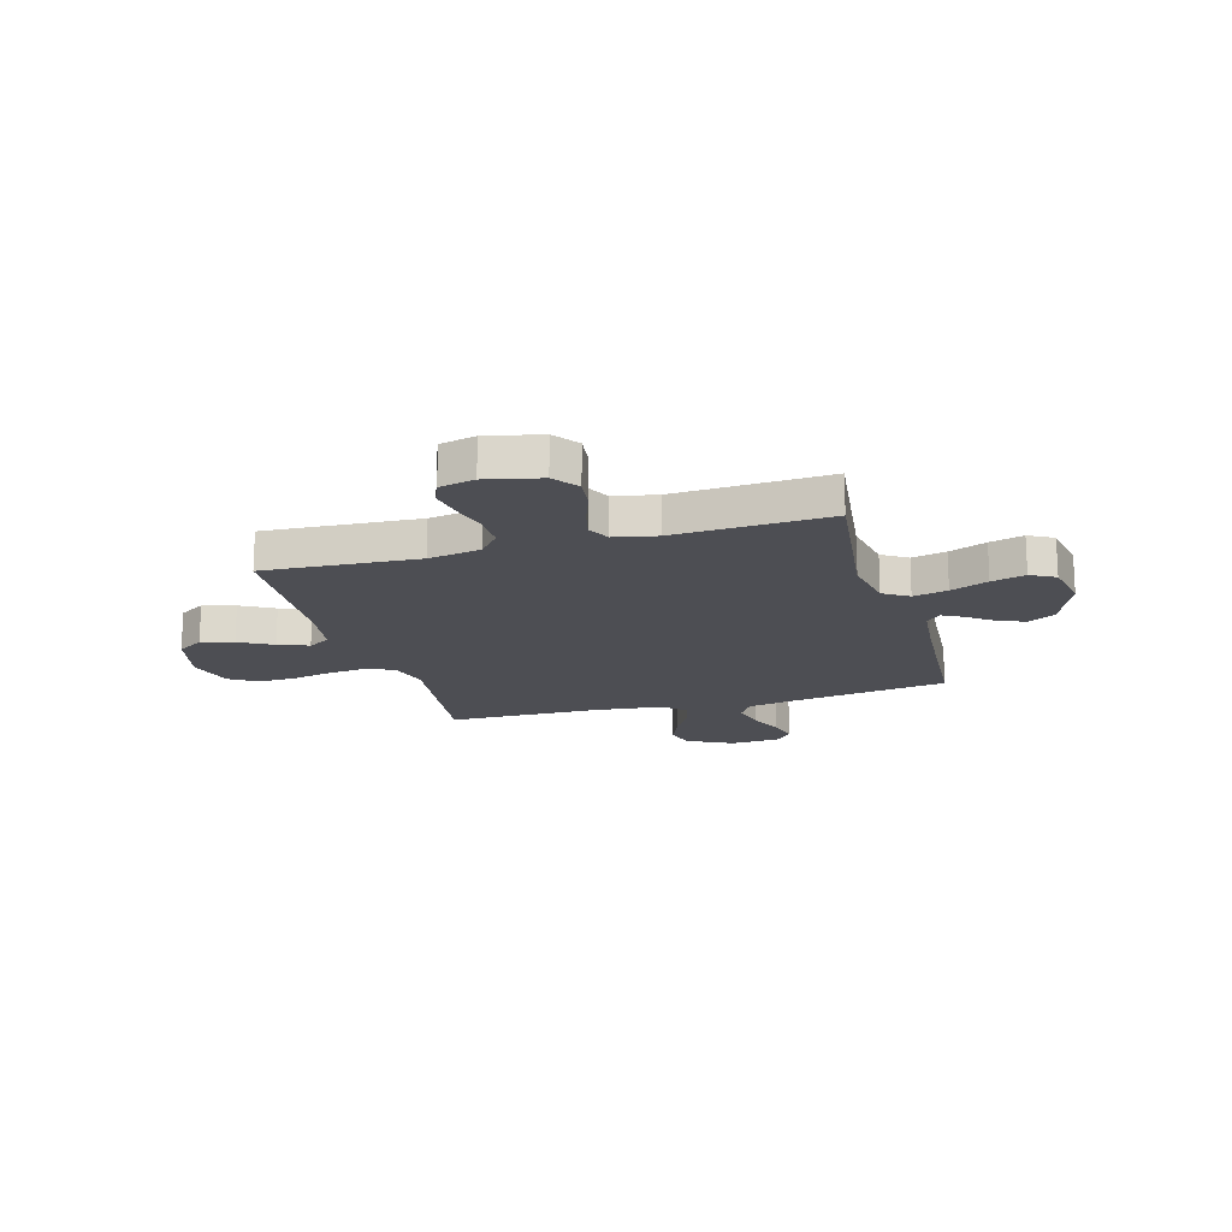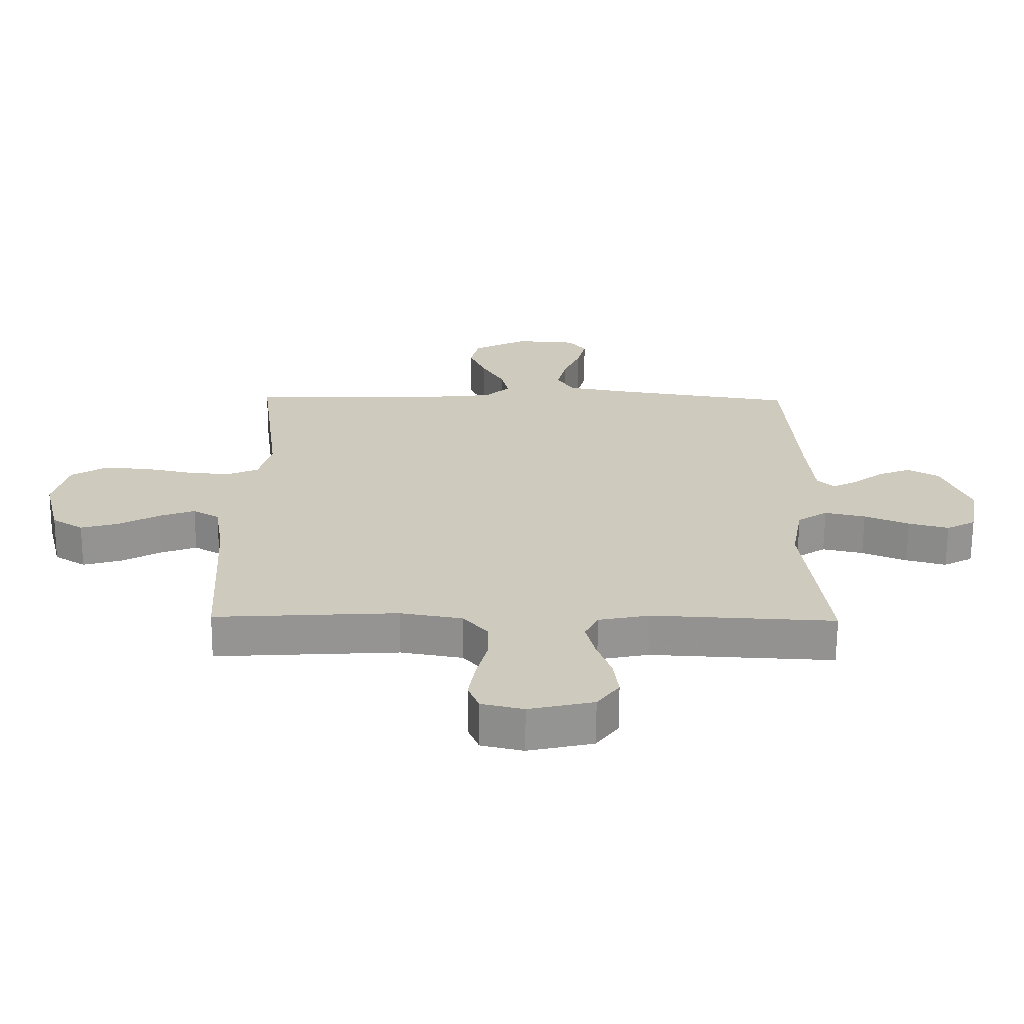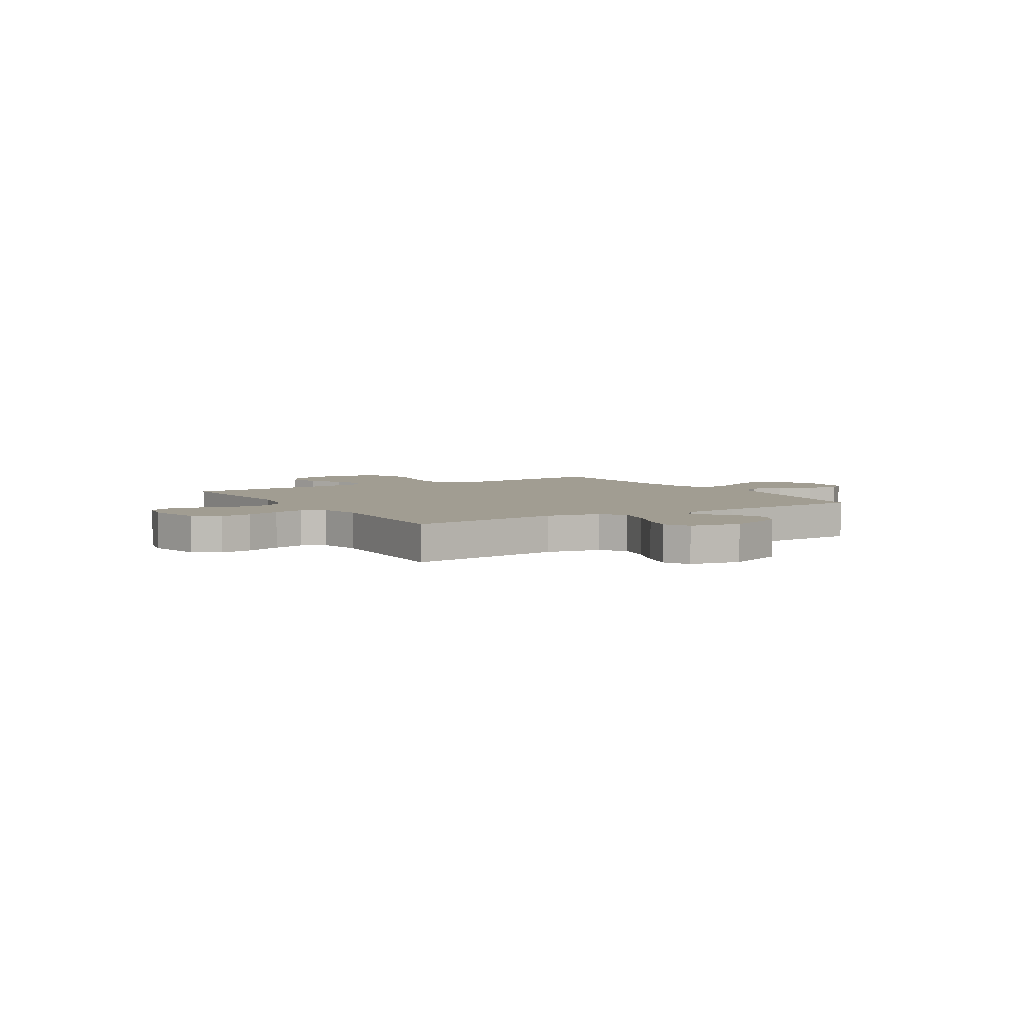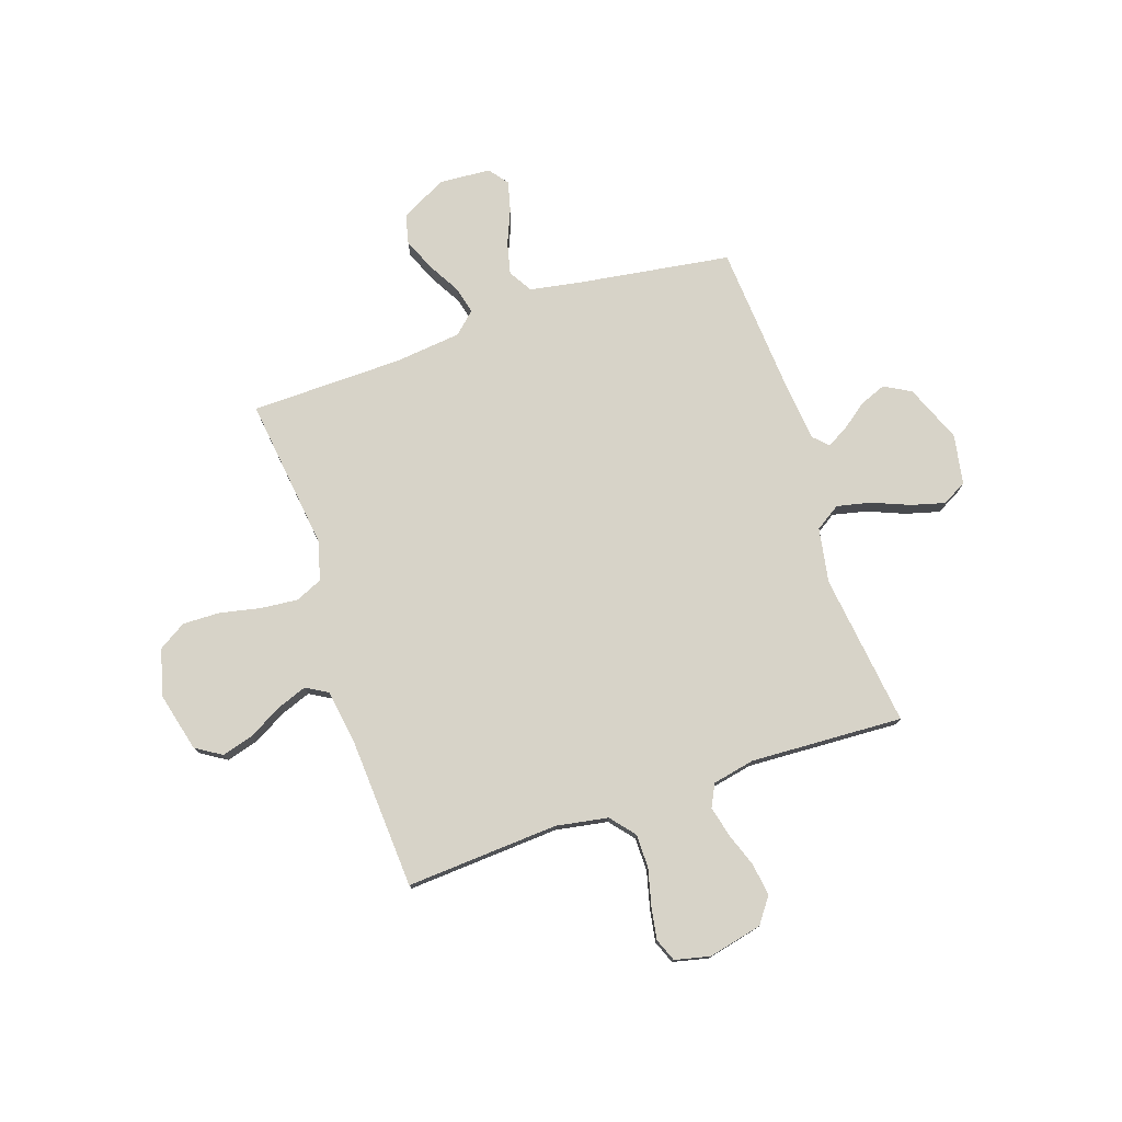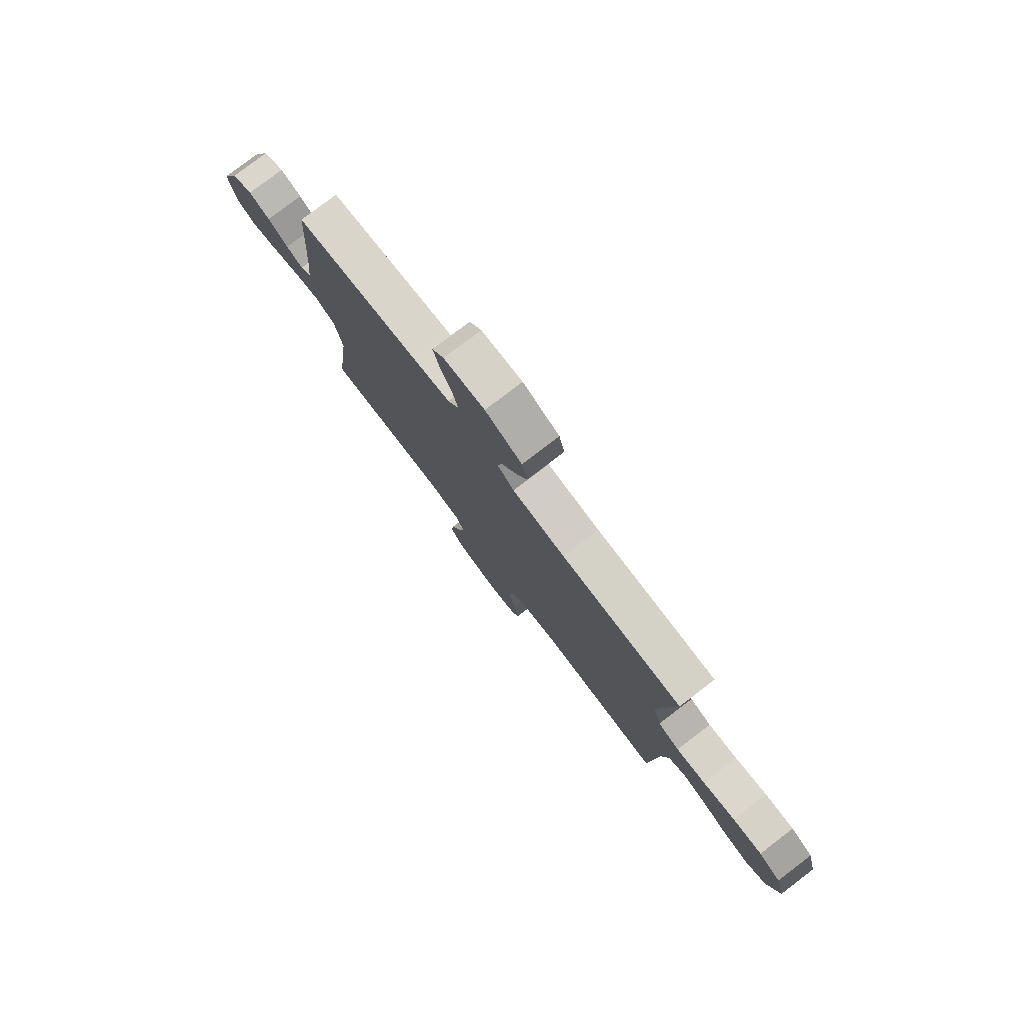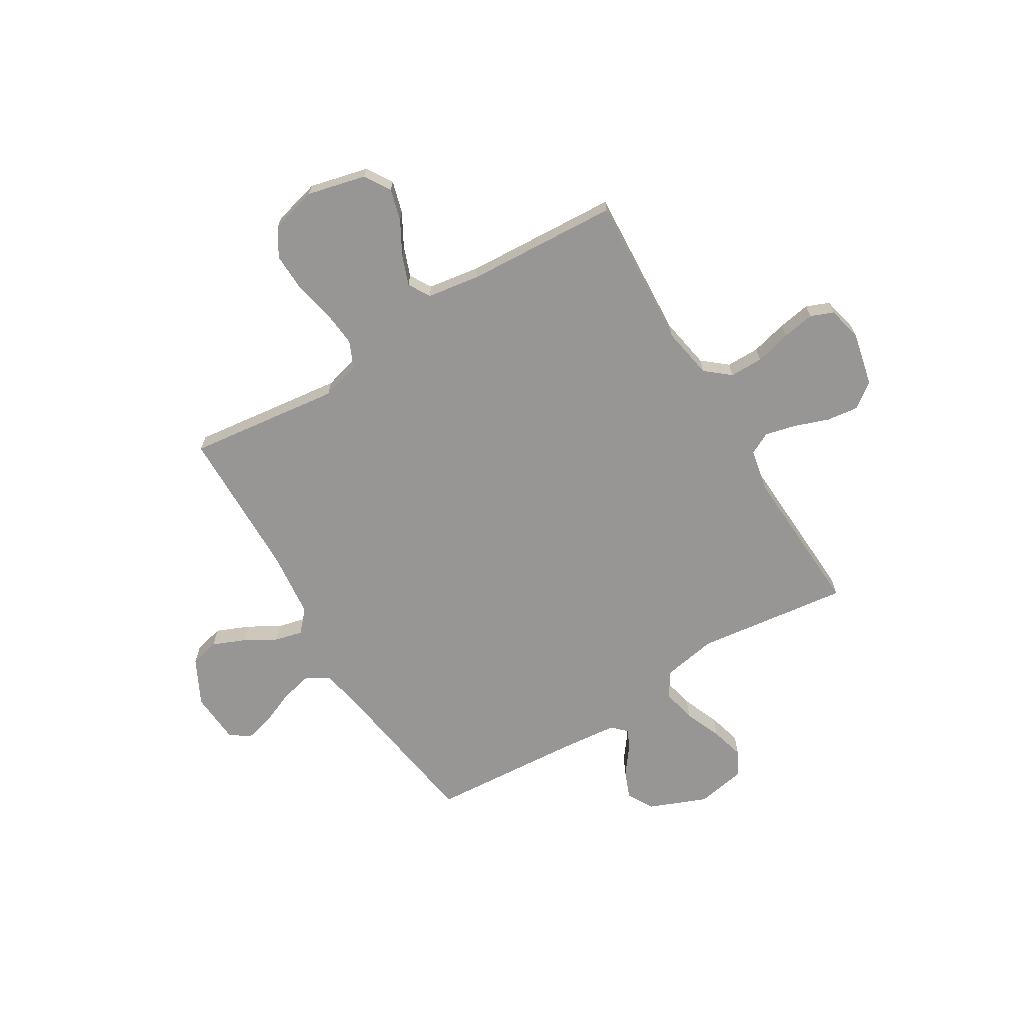
<metadata>
{"format":"obj","ext":"obj","renderer":"f3d","projection":"perspective","resolution":1024,"background":"white","views":[{"elev":-17.3,"azim":-164.0,"up":"+Y"},{"elev":-66.9,"azim":179.6,"up":"+Z"},{"elev":4.6,"azim":-121.6,"up":"+Y"},{"elev":76.9,"azim":161.3,"up":"+Y"},{"elev":79.2,"azim":52.7,"up":"+Z"},{"elev":-67.8,"azim":121.2,"up":"+Y"}]}
</metadata>
<code>
v 0.5 0.07 0.5
v 0.463 0.07 0.2
v 0.484 0.07 0.123
v 0.537 0.07 0.1
v 0.61 0.07 0.107
v 0.69 0.07 0.124
v 0.763 0.07 0.126
v 0.818 0.07 0.092
v 0.842 0.07 0
v 0.814 0.07 -0.115
v 0.763 0.07 -0.147
v 0.7 0.07 -0.129
v 0.635 0.07 -0.093
v 0.576 0.07 -0.071
v 0.533 0.07 -0.096
v 0.517 0.07 -0.2
v 0.5 0.07 -0.5
v 0.2 0.07 -0.482
v 0.098 0.07 -0.5
v 0.058 0.07 -0.548
v 0.058 0.07 -0.614
v 0.076 0.07 -0.685
v 0.087 0.07 -0.749
v 0.069 0.07 -0.794
v 0 0.07 -0.81
v -0.106 0.07 -0.786
v -0.142 0.07 -0.737
v -0.134 0.07 -0.674
v -0.11 0.07 -0.607
v -0.095 0.07 -0.546
v -0.117 0.07 -0.502
v -0.2 0.07 -0.485
v -0.5 0.07 -0.5
v -0.462 0.07 -0.2
v -0.481 0.07 -0.093
v -0.53 0.07 -0.061
v -0.597 0.07 -0.076
v -0.67 0.07 -0.106
v -0.736 0.07 -0.124
v -0.784 0.07 -0.098
v -0.802 0.07 0
v -0.756 0.07 0.113
v -0.704 0.07 0.142
v -0.651 0.07 0.121
v -0.601 0.07 0.083
v -0.56 0.07 0.061
v -0.532 0.07 0.089
v -0.521 0.07 0.2
v -0.5 0.07 0.5
v -0.2 0.07 0.545
v -0.1 0.07 0.563
v -0.072 0.07 0.609
v -0.087 0.07 0.672
v -0.115 0.07 0.738
v -0.13 0.07 0.797
v -0.101 0.07 0.835
v 0 0.07 0.842
v 0.09 0.07 0.796
v 0.104 0.07 0.738
v 0.077 0.07 0.674
v 0.041 0.07 0.611
v 0.028 0.07 0.557
v 0.07 0.07 0.519
v 0.2 0.07 0.505
v 0.5 0 0.5
v 0.463 0 0.2
v 0.484 0 0.123
v 0.537 0 0.1
v 0.61 0 0.107
v 0.69 0 0.124
v 0.763 0 0.126
v 0.818 0 0.092
v 0.842 0 0
v 0.814 0 -0.115
v 0.763 0 -0.147
v 0.7 0 -0.129
v 0.635 0 -0.093
v 0.576 0 -0.071
v 0.533 0 -0.096
v 0.517 0 -0.2
v 0.5 0 -0.5
v 0.2 0 -0.482
v 0.098 0 -0.5
v 0.058 0 -0.548
v 0.058 0 -0.614
v 0.076 0 -0.685
v 0.087 0 -0.749
v 0.069 0 -0.794
v 0 0 -0.81
v -0.106 0 -0.786
v -0.142 0 -0.737
v -0.134 0 -0.674
v -0.11 0 -0.607
v -0.095 0 -0.546
v -0.117 0 -0.502
v -0.2 0 -0.485
v -0.5 0 -0.5
v -0.462 0 -0.2
v -0.481 0 -0.093
v -0.53 0 -0.061
v -0.597 0 -0.076
v -0.67 0 -0.106
v -0.736 0 -0.124
v -0.784 0 -0.098
v -0.802 0 0
v -0.756 0 0.113
v -0.704 0 0.142
v -0.651 0 0.121
v -0.601 0 0.083
v -0.56 0 0.061
v -0.532 0 0.089
v -0.521 0 0.2
v -0.5 0 0.5
v -0.2 0 0.545
v -0.1 0 0.563
v -0.072 0 0.609
v -0.087 0 0.672
v -0.115 0 0.738
v -0.13 0 0.797
v -0.101 0 0.835
v 0 0 0.842
v 0.09 0 0.796
v 0.104 0 0.738
v 0.077 0 0.674
v 0.041 0 0.611
v 0.028 0 0.557
v 0.07 0 0.519
v 0.2 0 0.505
f 59 60 61
f 58 59 61
f 57 58 61
f 56 57 61
f 55 56 61
f 54 55 61
f 53 54 61
f 52 53 61 62
f 51 52 62 63
f 48 49 50
f 50 51 63
f 48 50 63
f 47 48 63
f 43 44 45
f 42 43 45
f 41 42 45
f 40 41 45
f 39 40 45
f 38 39 45
f 37 38 45
f 36 37 45 46
f 47 63 64
f 46 47 64
f 36 46 64
f 35 36 64
f 27 28 29
f 26 27 29
f 25 26 29
f 24 25 29
f 23 24 29
f 22 23 29
f 21 22 29
f 20 21 29 30
f 19 20 30 31
f 16 17 18
f 19 31 32
f 18 19 32
f 16 18 32
f 15 16 32
f 11 12 13
f 10 11 13
f 9 10 13
f 8 9 13
f 7 8 13
f 6 7 13
f 5 6 13
f 4 5 13 14
f 32 33 34
f 15 32 34
f 14 15 34
f 4 14 34
f 3 4 34
f 34 35 64
f 3 34 64
f 2 3 64
f 1 2 64
f 125 124 123
f 125 123 122
f 125 122 121
f 125 121 120
f 125 120 119
f 125 119 118
f 125 118 117
f 126 125 117 116
f 127 126 116 115
f 114 113 112
f 127 115 114
f 127 114 112
f 127 112 111
f 109 108 107
f 109 107 106
f 109 106 105
f 109 105 104
f 109 104 103
f 109 103 102
f 109 102 101
f 110 109 101 100
f 128 127 111
f 128 111 110
f 128 110 100
f 128 100 99
f 93 92 91
f 93 91 90
f 93 90 89
f 93 89 88
f 93 88 87
f 93 87 86
f 93 86 85
f 94 93 85 84
f 95 94 84 83
f 82 81 80
f 96 95 83
f 96 83 82
f 96 82 80
f 96 80 79
f 77 76 75
f 77 75 74
f 77 74 73
f 77 73 72
f 77 72 71
f 77 71 70
f 77 70 69
f 78 77 69 68
f 98 97 96
f 98 96 79
f 98 79 78
f 98 78 68
f 98 68 67
f 128 99 98
f 128 98 67
f 128 67 66
f 128 66 65
f 1 65 66 2
f 2 66 67 3
f 3 67 68 4
f 4 68 69 5
f 5 69 70 6
f 6 70 71 7
f 7 71 72 8
f 8 72 73 9
f 9 73 74 10
f 10 74 75 11
f 11 75 76 12
f 12 76 77 13
f 13 77 78 14
f 14 78 79 15
f 15 79 80 16
f 16 80 81 17
f 17 81 82 18
f 18 82 83 19
f 19 83 84 20
f 20 84 85 21
f 21 85 86 22
f 22 86 87 23
f 23 87 88 24
f 24 88 89 25
f 25 89 90 26
f 26 90 91 27
f 27 91 92 28
f 28 92 93 29
f 29 93 94 30
f 30 94 95 31
f 31 95 96 32
f 32 96 97 33
f 33 97 98 34
f 34 98 99 35
f 35 99 100 36
f 36 100 101 37
f 37 101 102 38
f 38 102 103 39
f 39 103 104 40
f 40 104 105 41
f 41 105 106 42
f 42 106 107 43
f 43 107 108 44
f 44 108 109 45
f 45 109 110 46
f 46 110 111 47
f 47 111 112 48
f 48 112 113 49
f 49 113 114 50
f 50 114 115 51
f 51 115 116 52
f 52 116 117 53
f 53 117 118 54
f 54 118 119 55
f 55 119 120 56
f 56 120 121 57
f 57 121 122 58
f 58 122 123 59
f 59 123 124 60
f 60 124 125 61
f 61 125 126 62
f 62 126 127 63
f 63 127 128 64
f 64 128 65 1

</code>
